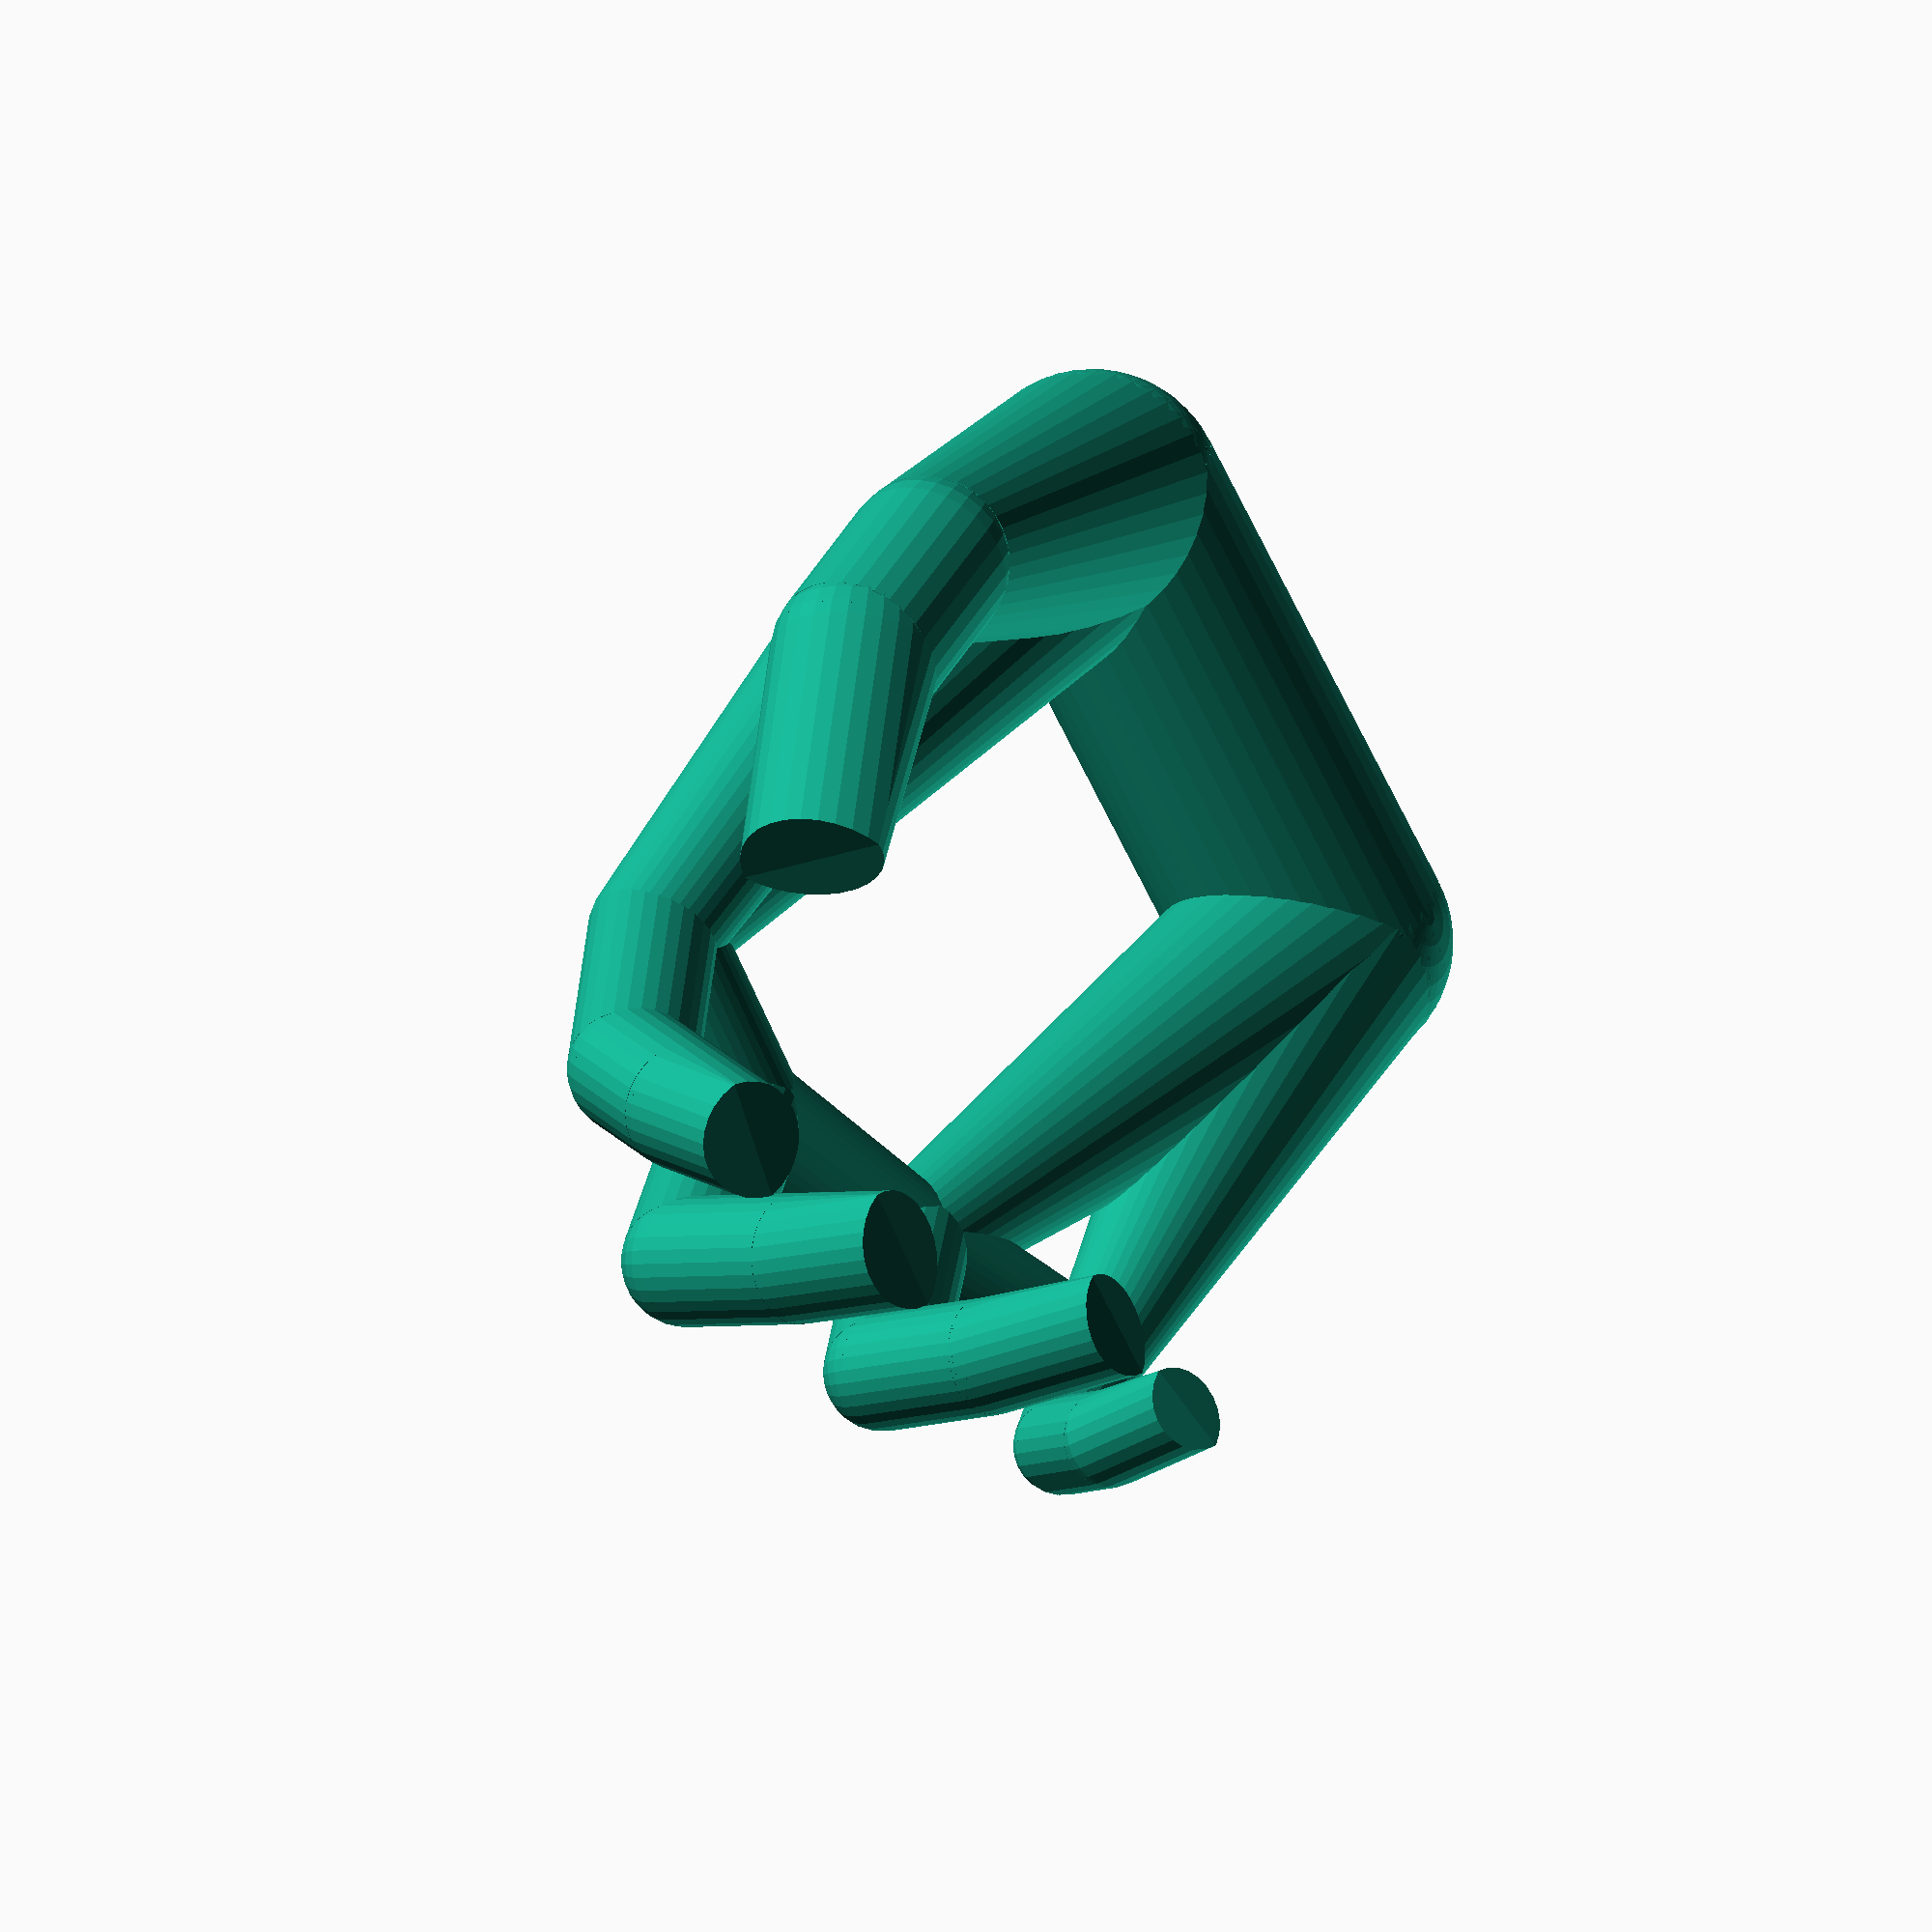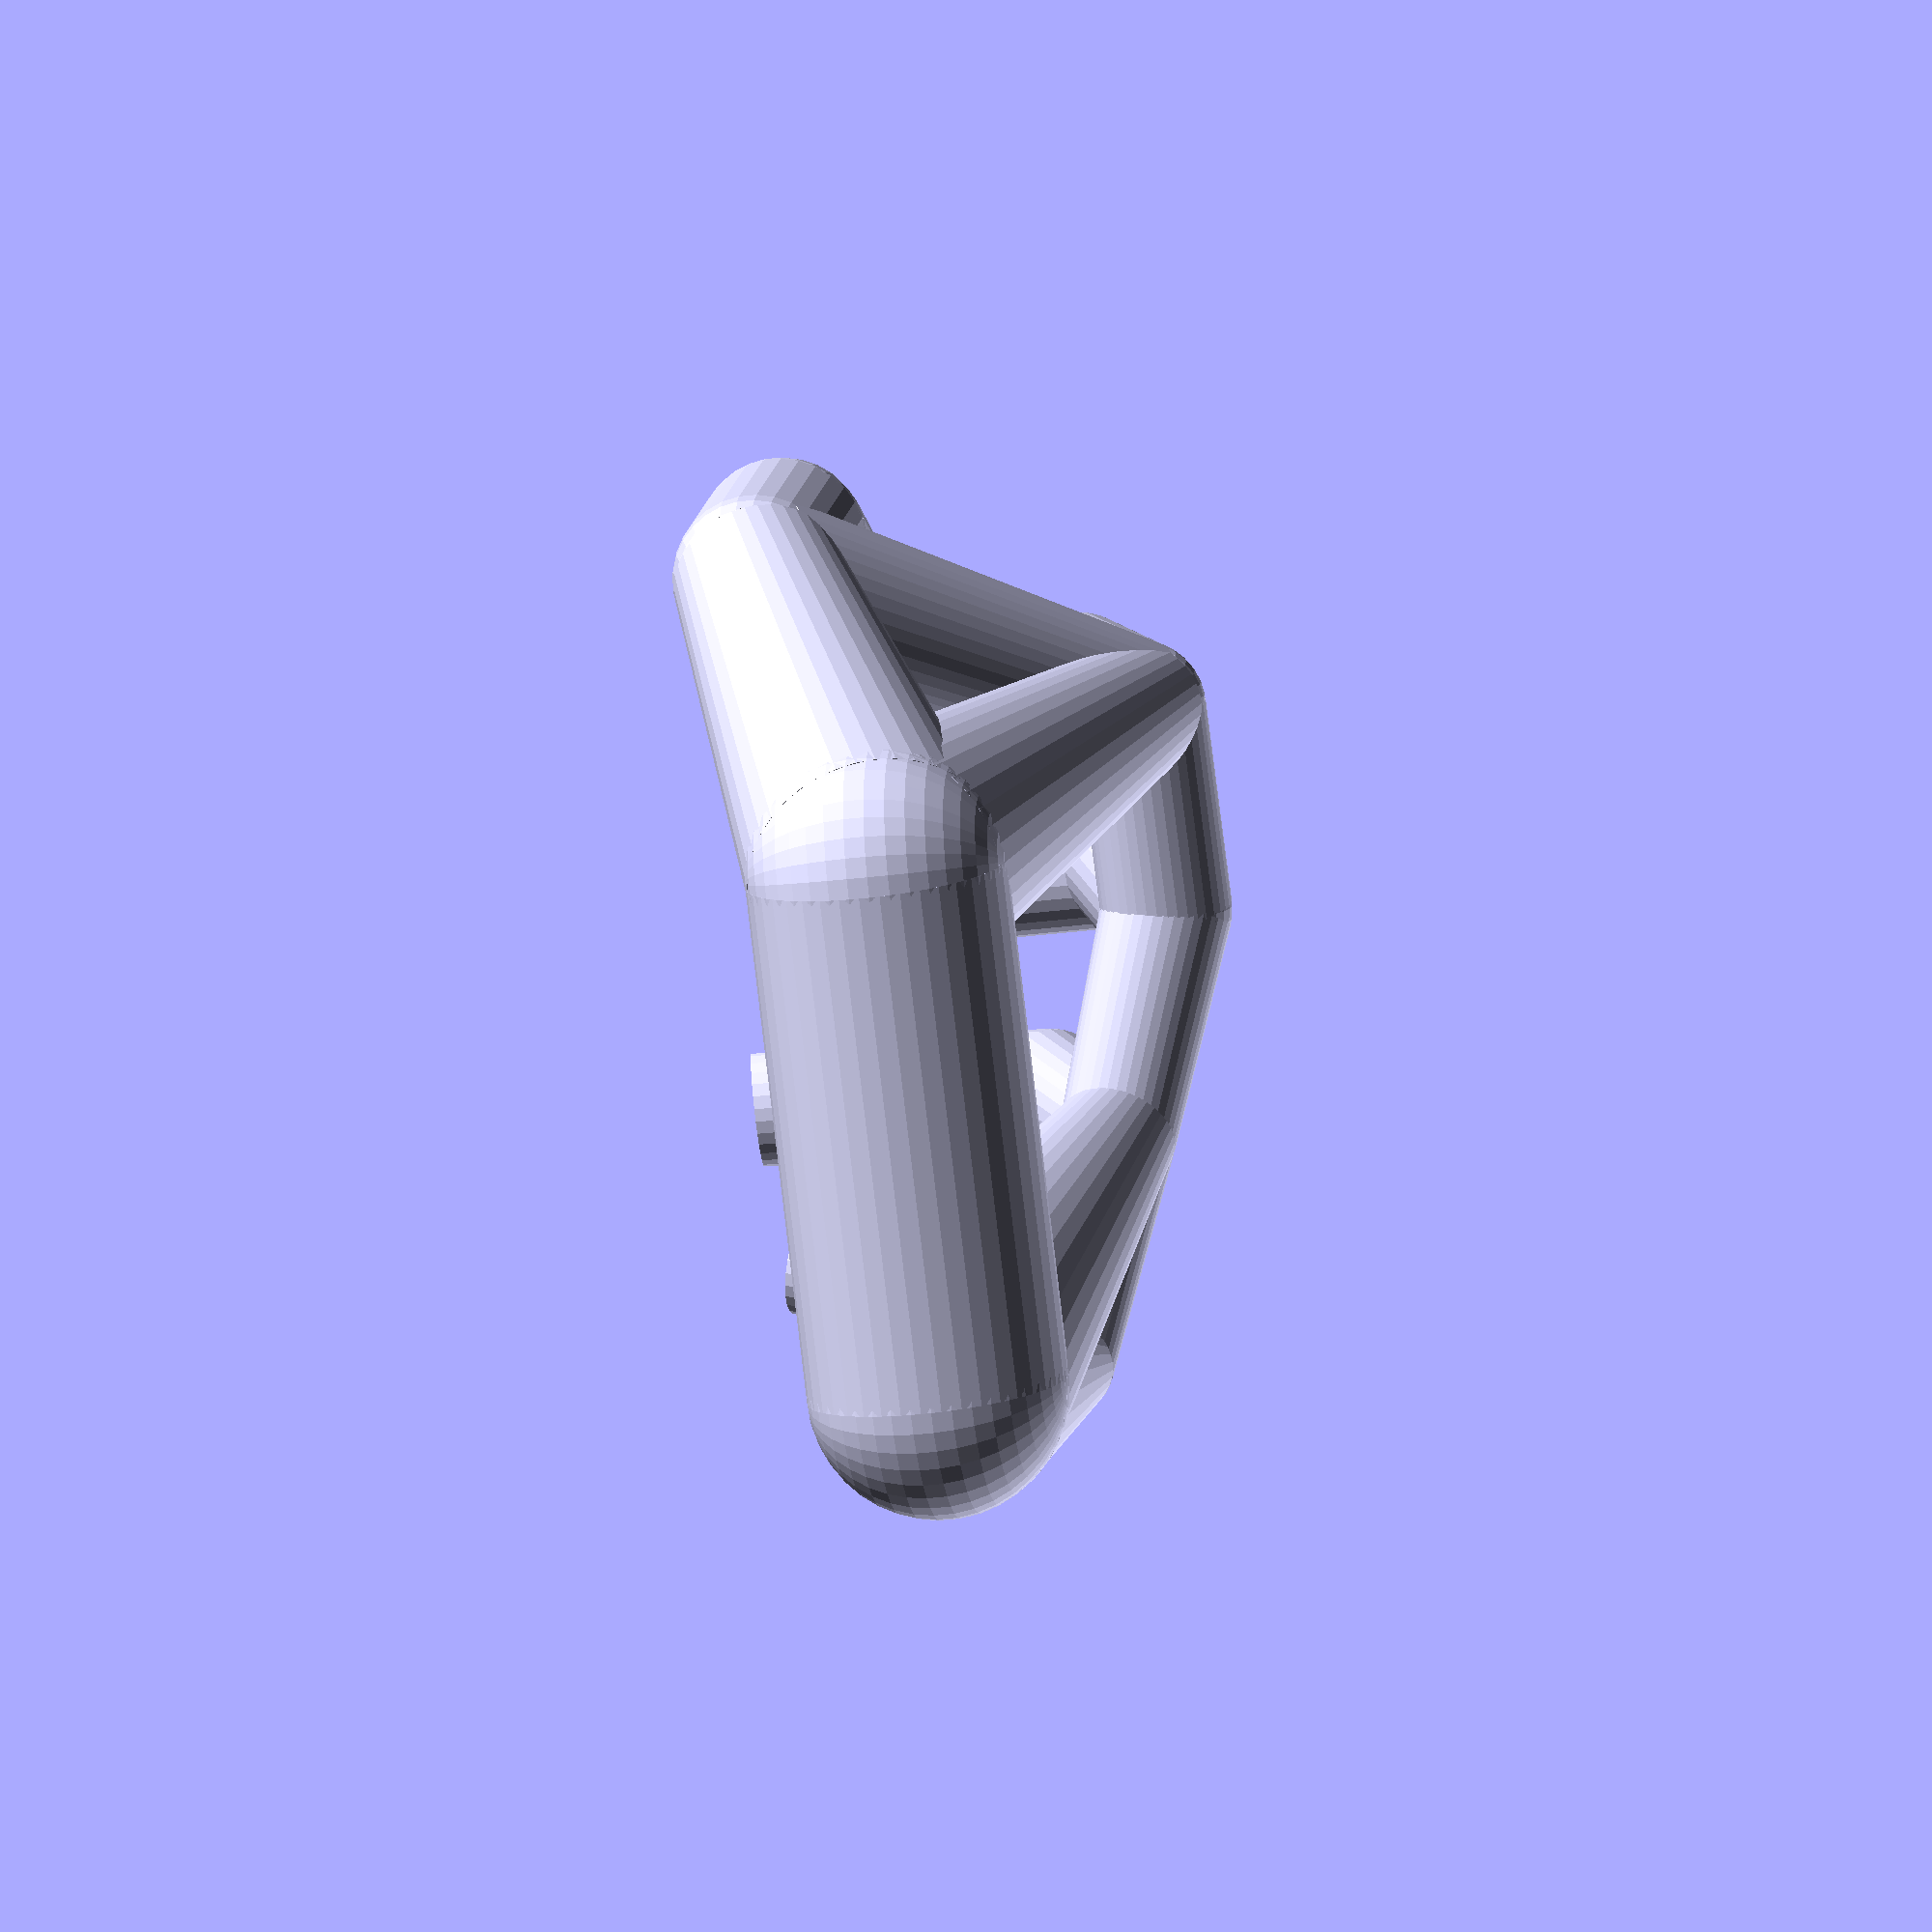
<openscad>


// finger_measurements
//
// For the below, the "first joint" (joint 0) is the one at the base of the
// finger. Most people thus have joints 0, 1 and 2 on their four fingers, and
// joints 0 and 1 on their thumb (I'm not exception).
//
// The "first segment" (segment 0) thus is between joint 0 and joint 1, etc,
// until segment 2, which ends at the tip of the finger (segment 1 in the case
// of a thumb).
//
// TODO: how does one measure these?
pinky_segment_lengths  = [ 53,  32, 28 ];
ring_segment_lengths   = [ 65,  40, 33 ];
middle_segment_lengths = [ 69,  44, 31 ];
index_segment_lengths  = [ 65,  39, 31 ];
thumb_segment_lengths  = [ 54,  51 ];

// Radii of each finger:
pinky_radius  =  7.5;
ring_radius   =  9.0;
middle_radius = 10.0;
index_radius  = 10.0;
thumb_radius  = 13.0;

// Angles at joint 0, joint 1 and joint 2, for a "comfortably glove-shaped" hand:
pinky_angles  = [20,40,20];
ring_angles   = [20,60,15];
middle_angles = [15,60,10];
index_angles  = [20,30,10];
thumb_angles  = [0,30];

// Almost-guesstimate: for a fingers-stretched hand, where are the joint 0's?
//
pinky_joint0_offset  = [ 128, -25,-20];
ring_joint0_offset   = [  96, -10,-10];
middle_joint0_offset = [  64,   0,  0];
index_joint0_offset  = [  32,  -2,  0];
thumb_joint0_offset  = [   0, -40,-50];

wristaxis_thumbside_offset  = [  32, -120,-25];
wristaxis_pinkyside_offset  = [ 112, -120,-25];
wristaxis_radius = 20;

pinky_joint0_rotation  =  12;
ring_joint0_rotation   =   0;
middle_joint0_rotation =  -3;
index_joint0_rotation  = -10;
thumb_joint0_rotation  = -90;


module cylinder_from_to (origin,dest,radius1,radius2)
{
  length = sqrt(
    pow(origin[0]-dest[0],2)+
    pow(origin[1]-dest[1],2)+
    pow(origin[2]-dest[2],2)
  );

  rotation_upwards = atan((dest[2]-origin[2])/sqrt(pow(dest[0]-origin[0],2)+pow(dest[1]-origin[1],2)));

  tangent = (dest[1]-origin[1])/(dest[0]-origin[0]);
  rotation_in_plane = atan(tangent) + (0 > (dest[0]-origin[0]) ? 180 : 0);
  //echo("rot_plane=",rotation_in_plane,"rot_upwards=",rotation_upwards,"len=",length,"tan=",tangent);
  translate(origin)
    rotate([0,0,rotation_in_plane])
    rotate([0,-rotation_upwards,0])
    rotate([0,90,0])
      cylinder(r1=radius1,r2=radius2,h=length);
}

module segment (length,radius)
{
  sphere(radius);
  cylinder(r=radius,h=length);
}

module final_segment (length,radius)
{
  sphere(radius);
  intersection()
  {
    rotate([10,0,0])
      cylinder(r=radius,h=length);
    cylinder(r=radius,h=length);
  }

}

module hand_model ()
{
  measurements = [
    [
      index_angles,
      index_segment_lengths,
      index_radius,
      index_joint0_offset,
      index_joint0_rotation
    ], [
      middle_angles,
      middle_segment_lengths,
      middle_radius,
      middle_joint0_offset,
      middle_joint0_rotation
    ], [
      ring_angles,
      ring_segment_lengths,
      ring_radius,
      ring_joint0_offset,
      ring_joint0_rotation
    ], [
      pinky_angles,
      pinky_segment_lengths,
      pinky_radius,
      pinky_joint0_offset,
      pinky_joint0_rotation
    ],
  ];

  // TODO: these should compensate for the size of the ball of each joint,
  // given this is how the segment_lengths are measured.
  for (finger_i = [0:3])
  {
    angles =          measurements[finger_i][0];
    segment_lengths = measurements[finger_i][1];
    radius =          measurements[finger_i][2];
    joint0_offset =   measurements[finger_i][3];
    joint0_rotation = measurements[finger_i][4];

    translate(joint0_offset)
    {
      rotate([0,joint0_rotation,0])
      {
        rotate([-angles[0]-90,0,0])
        {
          segment(segment_lengths[0]-2*radius,radius);
          translate([0,0,segment_lengths[0]-2*radius])
            rotate([-angles[1],0,0])
            {
              segment(segment_lengths[1]-2*radius,radius);
              translate([0,0,segment_lengths[1]-2*radius])
                rotate([-angles[2],0,0])
                {
                  final_segment(segment_lengths[2]-1*radius,radius);
                }
            }
        }
      }
    }
  }

  translate(thumb_joint0_offset)
  {
    rotate([0,thumb_joint0_rotation,0])
    {
      rotate([-thumb_joint0_offset[0]-90,0,0])
      {
        segment(thumb_segment_lengths[0]-2*thumb_radius,thumb_radius);
        translate([0,0,thumb_segment_lengths[0]-2*thumb_radius])
          rotate([-thumb_angles[1],0,0])
            final_segment(thumb_segment_lengths[1]-thumb_radius,thumb_radius);
      }
    }
  }

  cylinder_from_to(thumb_joint0_offset,index_joint0_offset,thumb_radius,index_radius,$fn=40);
  cylinder_from_to(index_joint0_offset,middle_joint0_offset,index_radius,middle_radius,$fn=40);
  cylinder_from_to(middle_joint0_offset,ring_joint0_offset,middle_radius,ring_radius,$fn=40);
  cylinder_from_to(ring_joint0_offset,pinky_joint0_offset,ring_radius,pinky_radius,$fn=40);

  cylinder_from_to(thumb_joint0_offset,wristaxis_thumbside_offset,thumb_radius,wristaxis_radius,$fn=40);
  cylinder_from_to(pinky_joint0_offset,wristaxis_pinkyside_offset,pinky_radius,wristaxis_radius,$fn=40);
  cylinder_from_to(ring_joint0_offset,wristaxis_pinkyside_offset,ring_radius,wristaxis_radius,$fn=40);
  cylinder_from_to(index_joint0_offset,wristaxis_thumbside_offset,index_radius,wristaxis_radius,$fn=40);

  cylinder_from_to(wristaxis_thumbside_offset,wristaxis_pinkyside_offset,wristaxis_radius,wristaxis_radius,$fn=40);

  translate(wristaxis_thumbside_offset)
    sphere(r=wristaxis_radius,$fn=40);
  translate(wristaxis_pinkyside_offset)
    sphere(r=wristaxis_radius,$fn=40);

}

hand_model();

</openscad>
<views>
elev=200.0 azim=317.9 roll=54.2 proj=o view=solid
elev=211.1 azim=228.0 roll=259.9 proj=o view=solid
</views>
